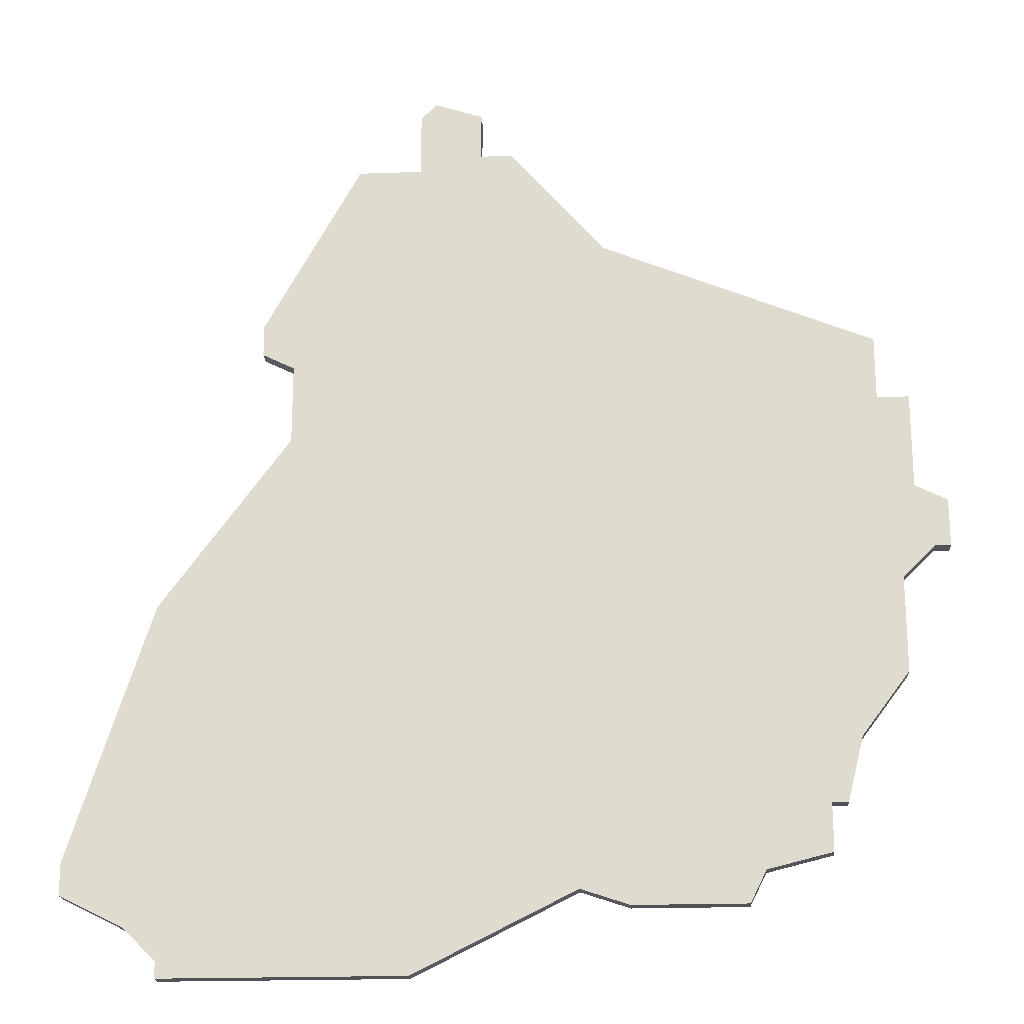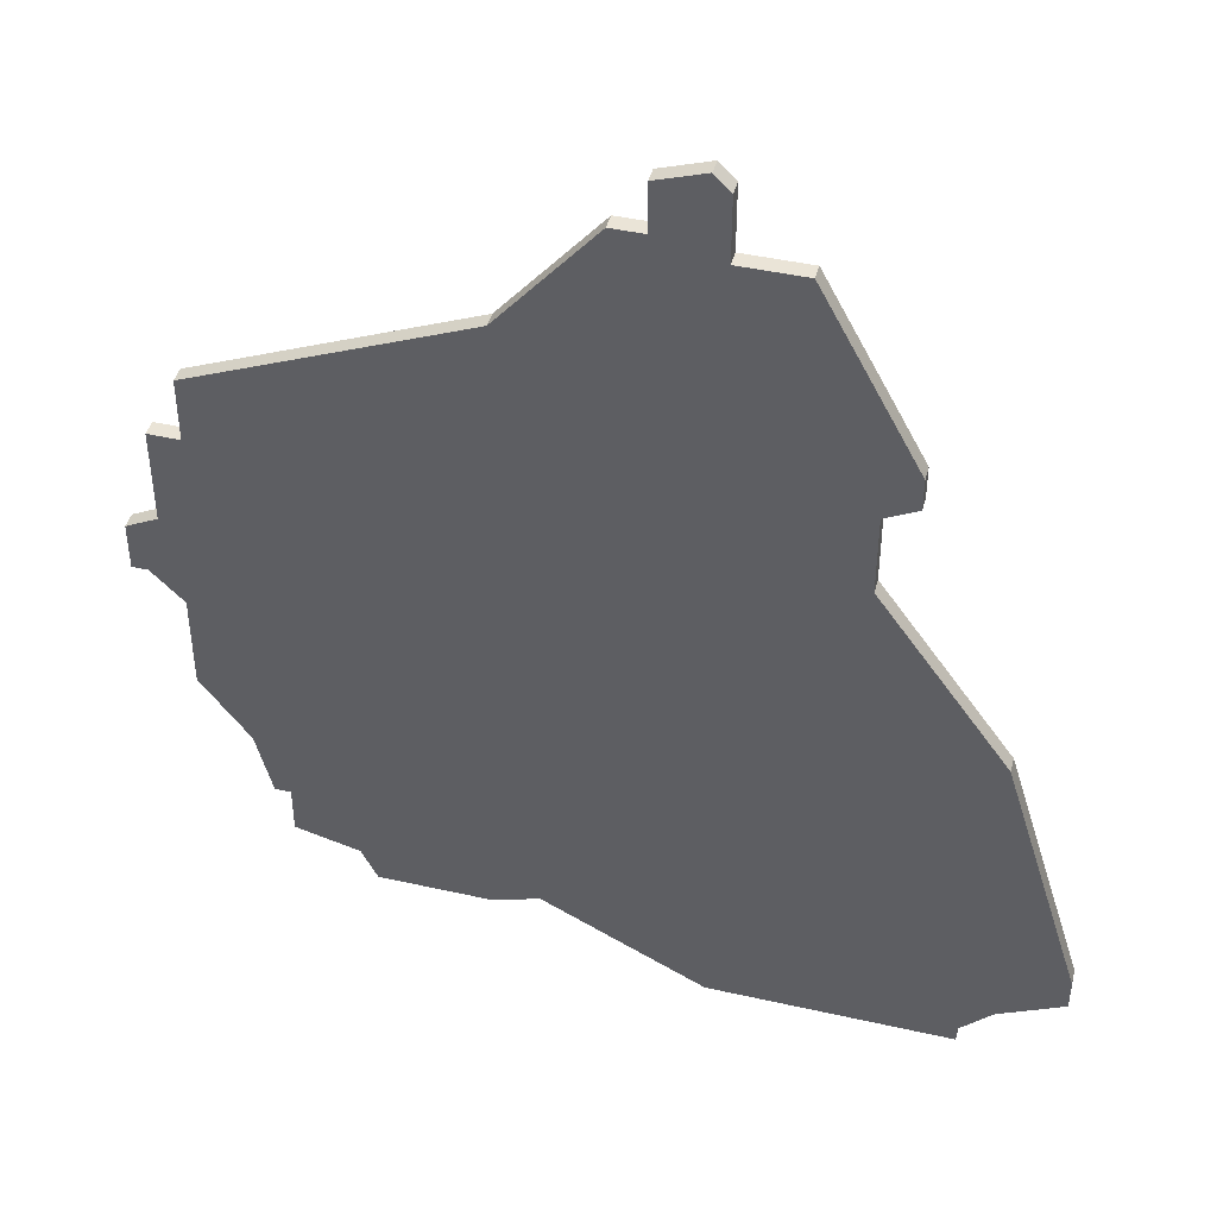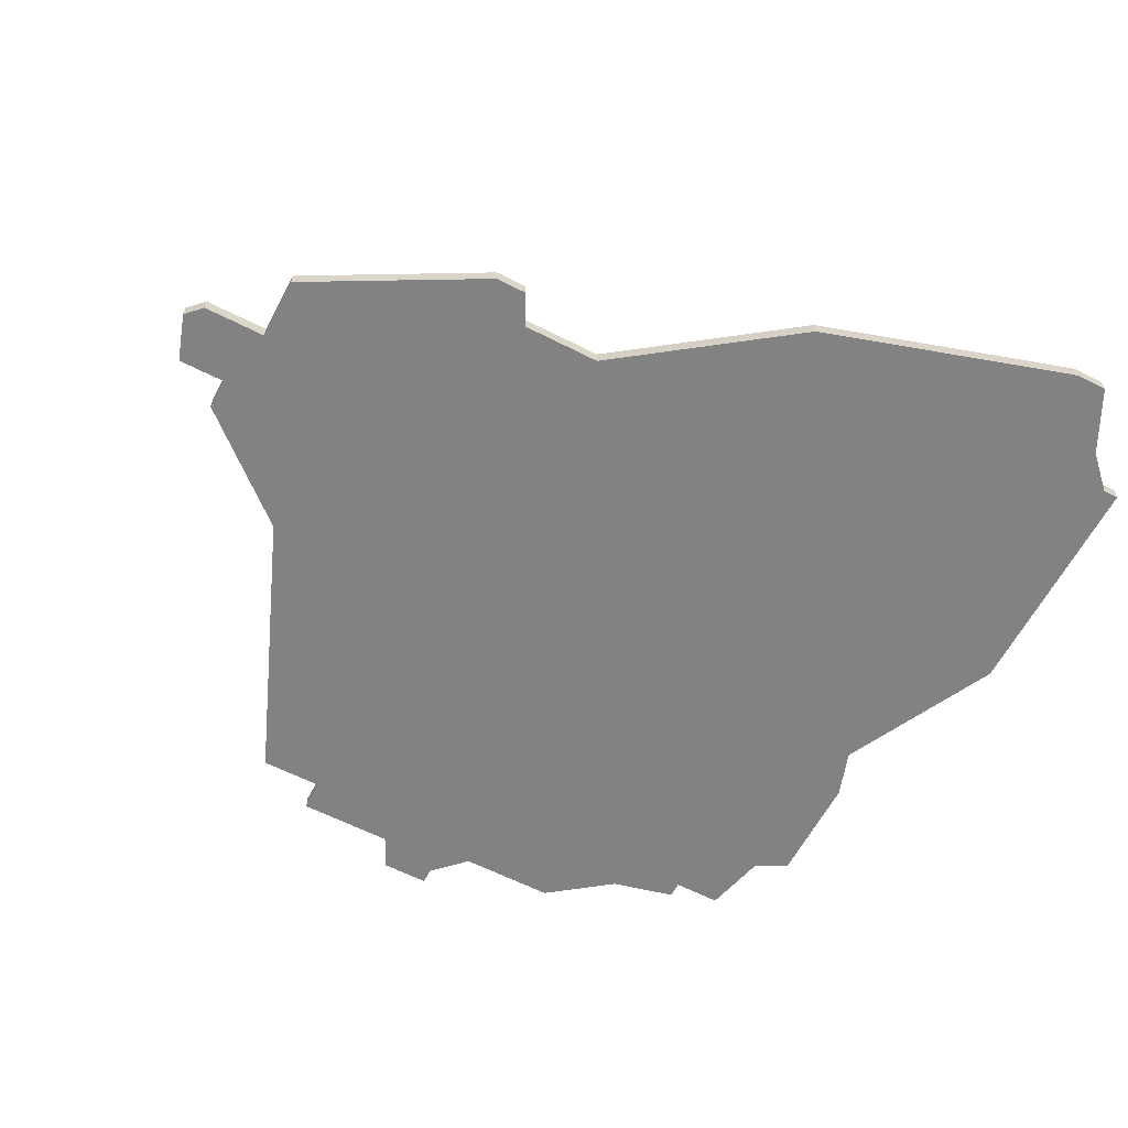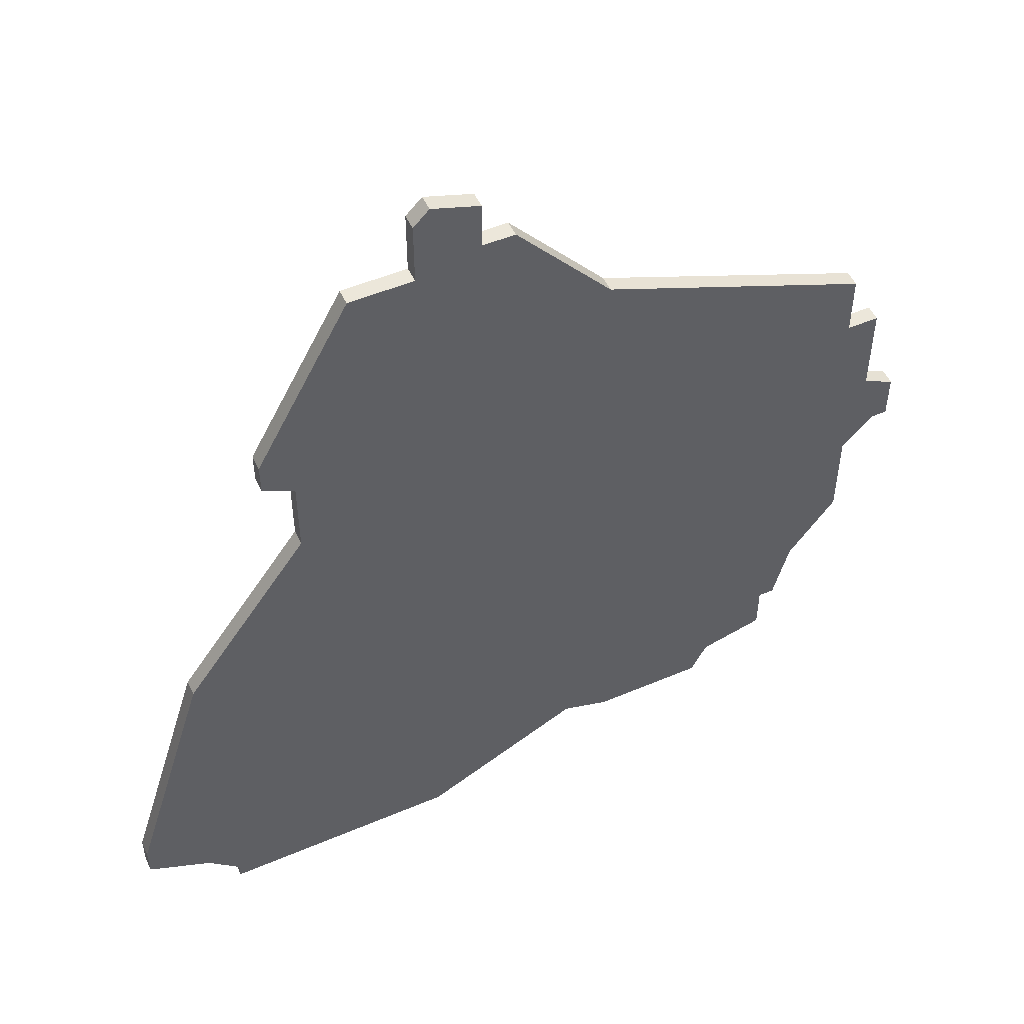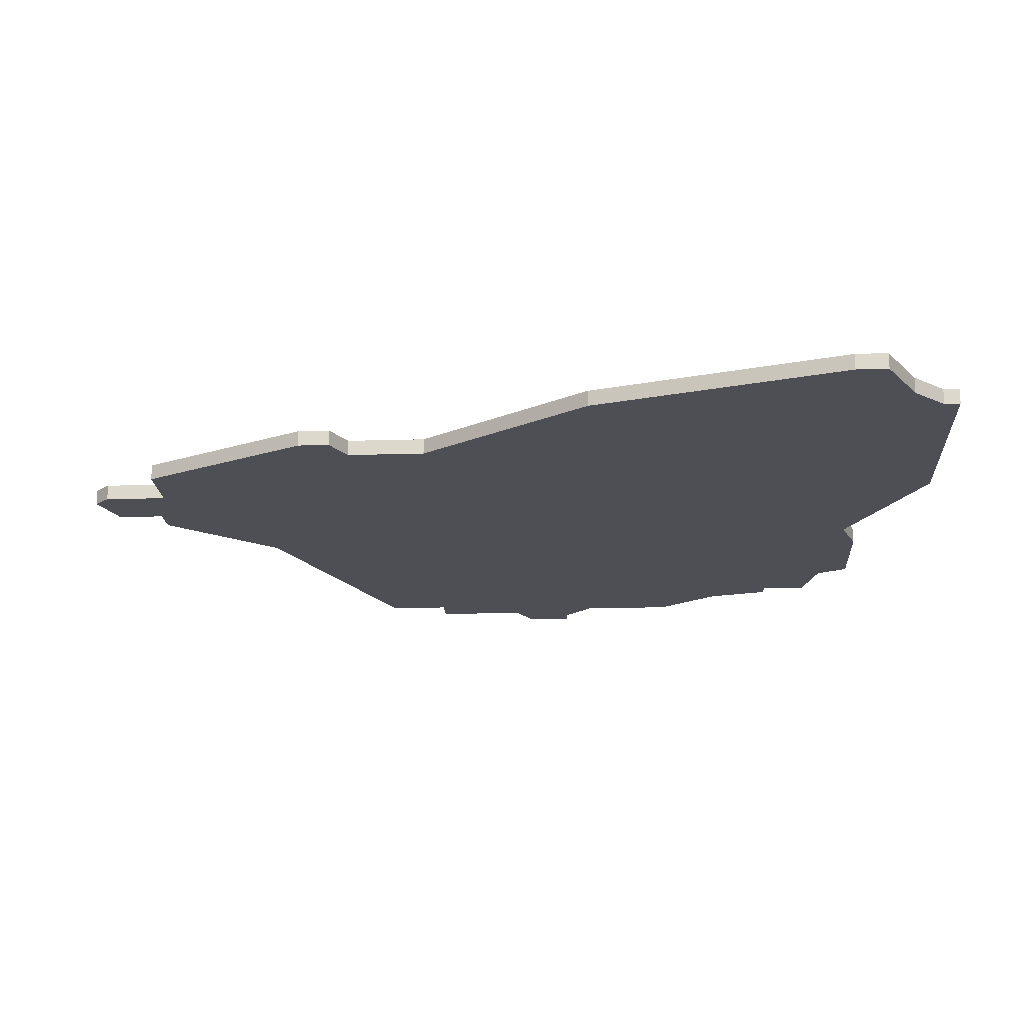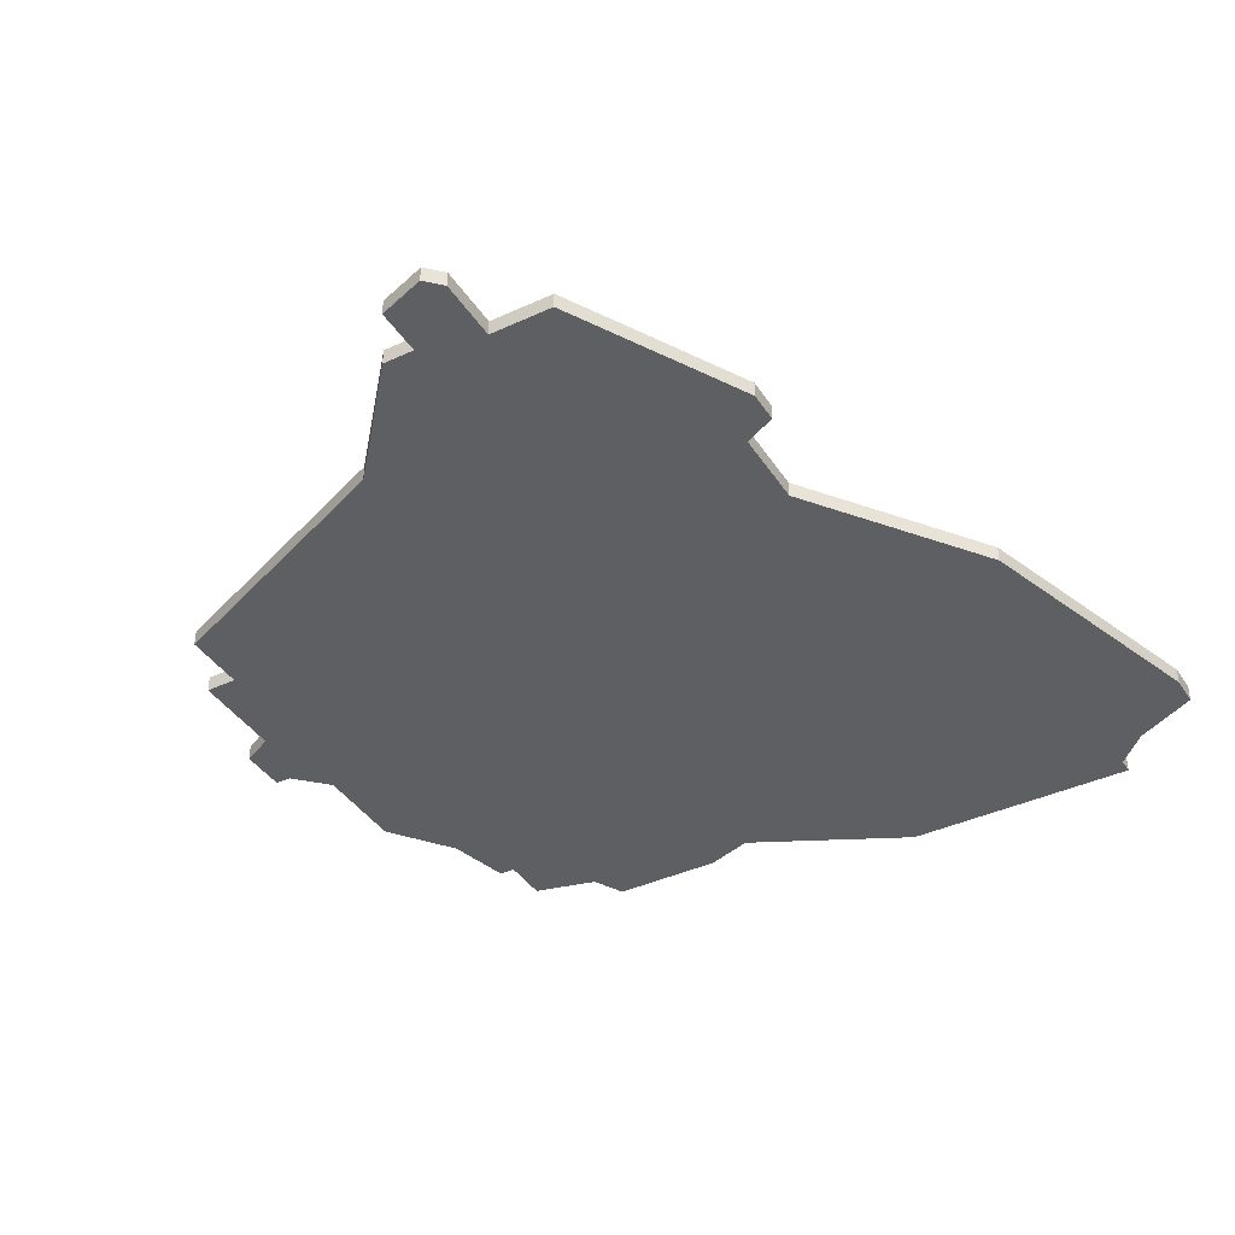
<metadata>
{"format":"obj","ext":"obj","renderer":"f3d","projection":"perspective","resolution":1024,"background":"white","views":[{"elev":-21.0,"azim":3.5,"up":"+Y"},{"elev":43.7,"azim":-165.1,"up":"+Y"},{"elev":-60.7,"azim":-117.6,"up":"+Z"},{"elev":51.8,"azim":-24.7,"up":"+Y"},{"elev":-18.4,"azim":-86.6,"up":"+Z"},{"elev":-39.7,"azim":-150.1,"up":"+Z"}]}
</metadata>
<code>
v 1280 -339 0
v 1280 -339 1
v 1329 -316 0
v 1329 -316 1
v 1287 -300 0
v 1287 -300 1
v 1287 -302 0
v 1287 -302 1
v 1328 -306 0
v 1328 -306 1
v 1328 -312 0
v 1328 -312 1
v 1303 -288 0
v 1303 -288 1
v 1327 -324 0
v 1327 -324 1
v 1327 -318 0
v 1327 -318 1
v 1310 -338 0
v 1310 -338 1
v 1318 -336 0
v 1318 -336 1
v 1293 -289 0
v 1293 -289 1
v 1326 -306 0
v 1326 -306 1
v 1326 -302 0
v 1326 -302 1
v 1301 -285 0
v 1301 -285 1
v 1301 -288 0
v 1301 -288 1
v 1276 -335 0
v 1276 -335 1
v 1276 -337 0
v 1276 -337 1
v 1309 -295 0
v 1309 -295 1
v 1317 -338 0
v 1317 -338 1
v 1324 -328 0
v 1324 -328 1
v 1307 -337 0
v 1307 -337 1
v 1282 -341 0
v 1282 -341 1
v 1282 -342 0
v 1282 -342 1
v 1323 -332 0
v 1323 -332 1
v 1298 -284 0
v 1298 -284 1
v 1281 -319 0
v 1281 -319 1
v 1289 -308 0
v 1289 -308 1
v 1289 -303 0
v 1289 -303 1
v 1322 -332 0
v 1322 -332 1
v 1322 -335 0
v 1322 -335 1
v 1297 -342 0
v 1297 -342 1
v 1297 -285 0
v 1297 -285 1
v 1297 -289 0
v 1297 -289 1
v 1330 -316 0
v 1330 -316 1
v 1330 -313 0
v 1330 -313 1
f 33 1 35
f 1 33 53
f 53 63 1
f 45 63 47
f 43 53 55
f 67 37 57
f 63 45 1
f 55 57 37
f 5 57 7
f 57 5 23
f 67 57 23
f 31 13 37
f 51 29 65
f 31 65 29
f 67 65 31
f 37 67 31
f 63 53 43
f 21 39 19
f 59 21 43
f 19 43 21
f 21 59 61
f 17 41 43
f 59 41 49
f 43 41 59
f 15 41 17
f 37 25 17
f 25 37 27
f 11 17 25
f 17 55 37
f 71 69 3
f 3 11 71
f 25 9 11
f 17 11 3
f 43 55 17
f 36 2 34
f 54 34 2
f 2 64 54
f 48 64 46
f 56 54 44
f 58 38 68
f 2 46 64
f 38 58 56
f 8 58 6
f 24 6 58
f 24 58 68
f 38 14 32
f 66 30 52
f 30 66 32
f 32 66 68
f 32 68 38
f 44 54 64
f 20 40 22
f 44 22 60
f 22 44 20
f 62 60 22
f 44 42 18
f 50 42 60
f 60 42 44
f 18 42 16
f 18 26 38
f 28 38 26
f 26 18 12
f 38 56 18
f 4 70 72
f 72 12 4
f 12 10 26
f 4 12 18
f 18 56 44
f 6 24 5
f 5 24 23
f 8 6 7
f 7 6 5
f 58 8 57
f 57 8 7
f 56 58 55
f 55 58 57
f 54 56 53
f 53 56 55
f 34 54 33
f 33 54 53
f 36 34 35
f 35 34 33
f 2 36 1
f 1 36 35
f 46 2 45
f 45 2 1
f 48 46 47
f 47 46 45
f 64 48 63
f 63 48 47
f 44 64 43
f 43 64 63
f 20 44 19
f 19 44 43
f 40 20 39
f 39 20 19
f 22 40 21
f 21 40 39
f 62 22 61
f 61 22 21
f 60 62 59
f 59 62 61
f 50 60 49
f 49 60 59
f 42 50 41
f 41 50 49
f 16 42 15
f 15 42 41
f 18 16 17
f 17 16 15
f 4 18 3
f 3 18 17
f 70 4 69
f 69 4 3
f 72 70 71
f 71 70 69
f 12 72 11
f 11 72 71
f 10 12 9
f 9 12 11
f 26 10 25
f 25 10 9
f 28 26 27
f 27 26 25
f 38 28 37
f 37 28 27
f 14 38 13
f 13 38 37
f 32 14 31
f 31 14 13
f 30 32 29
f 29 32 31
f 52 30 51
f 51 30 29
f 66 52 65
f 65 52 51
f 24 68 23
f 23 68 67
f 68 66 67
f 67 66 65

</code>
